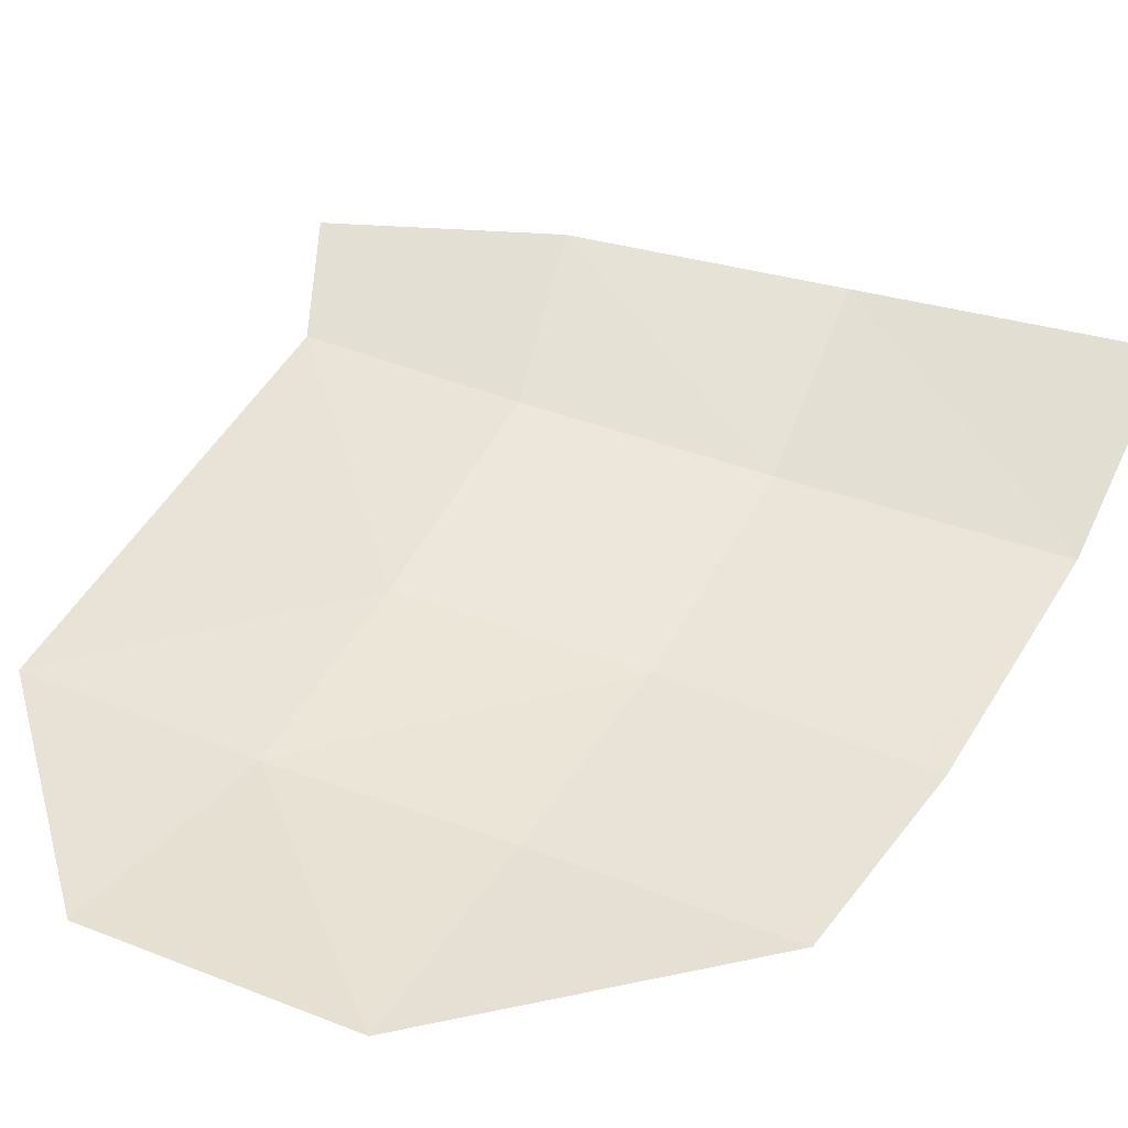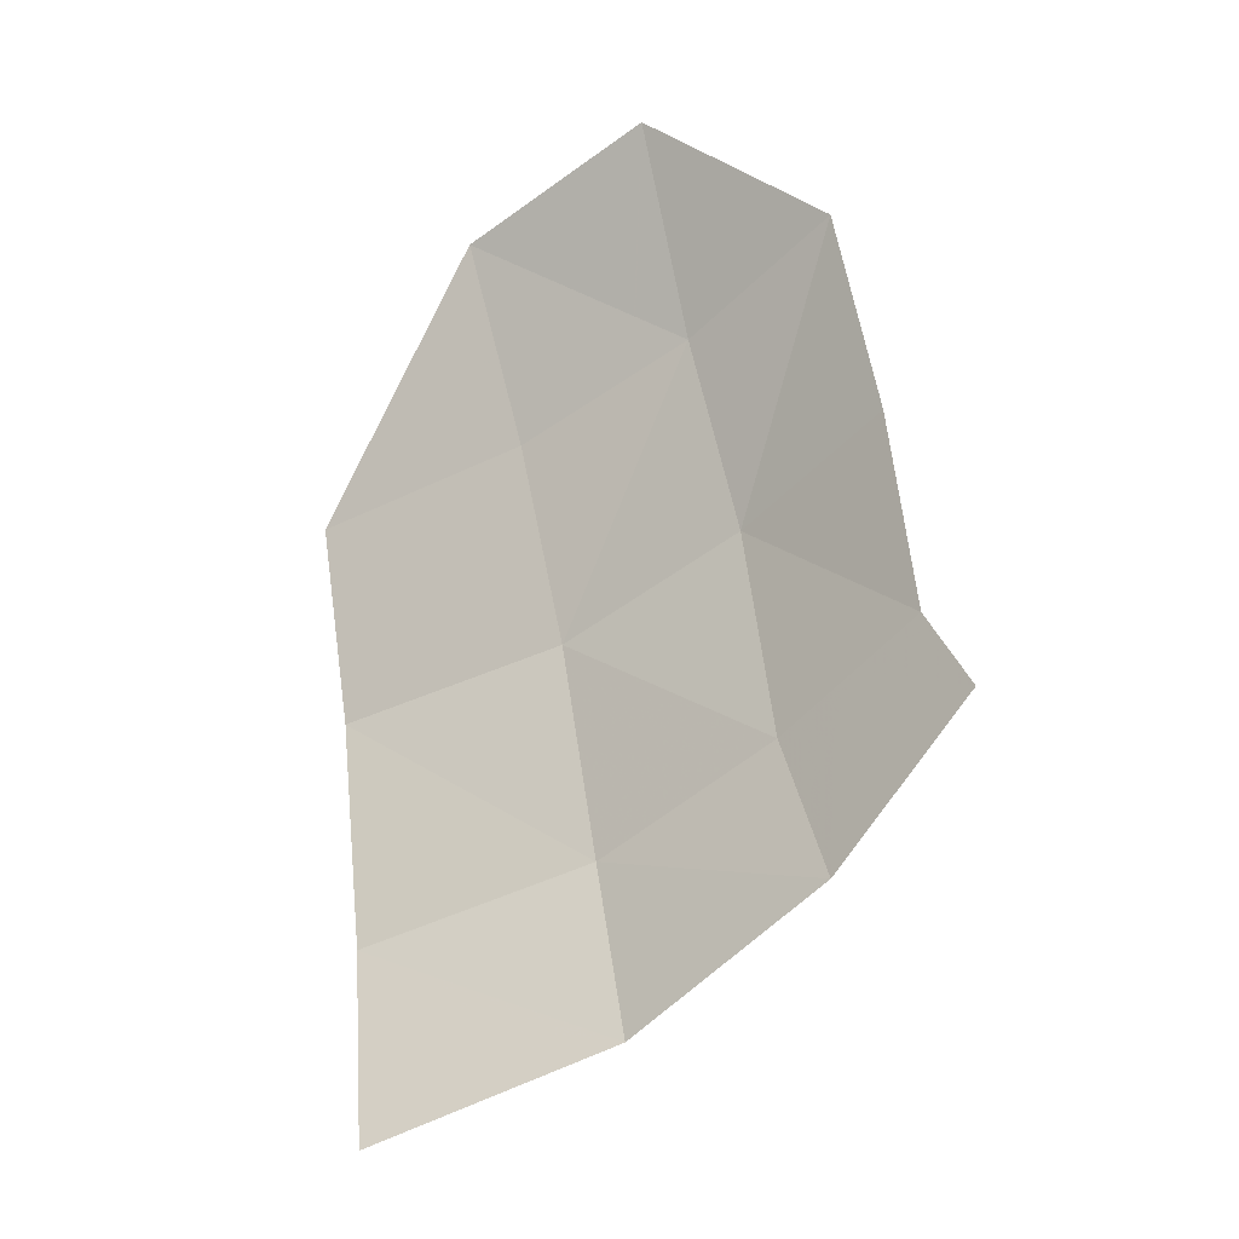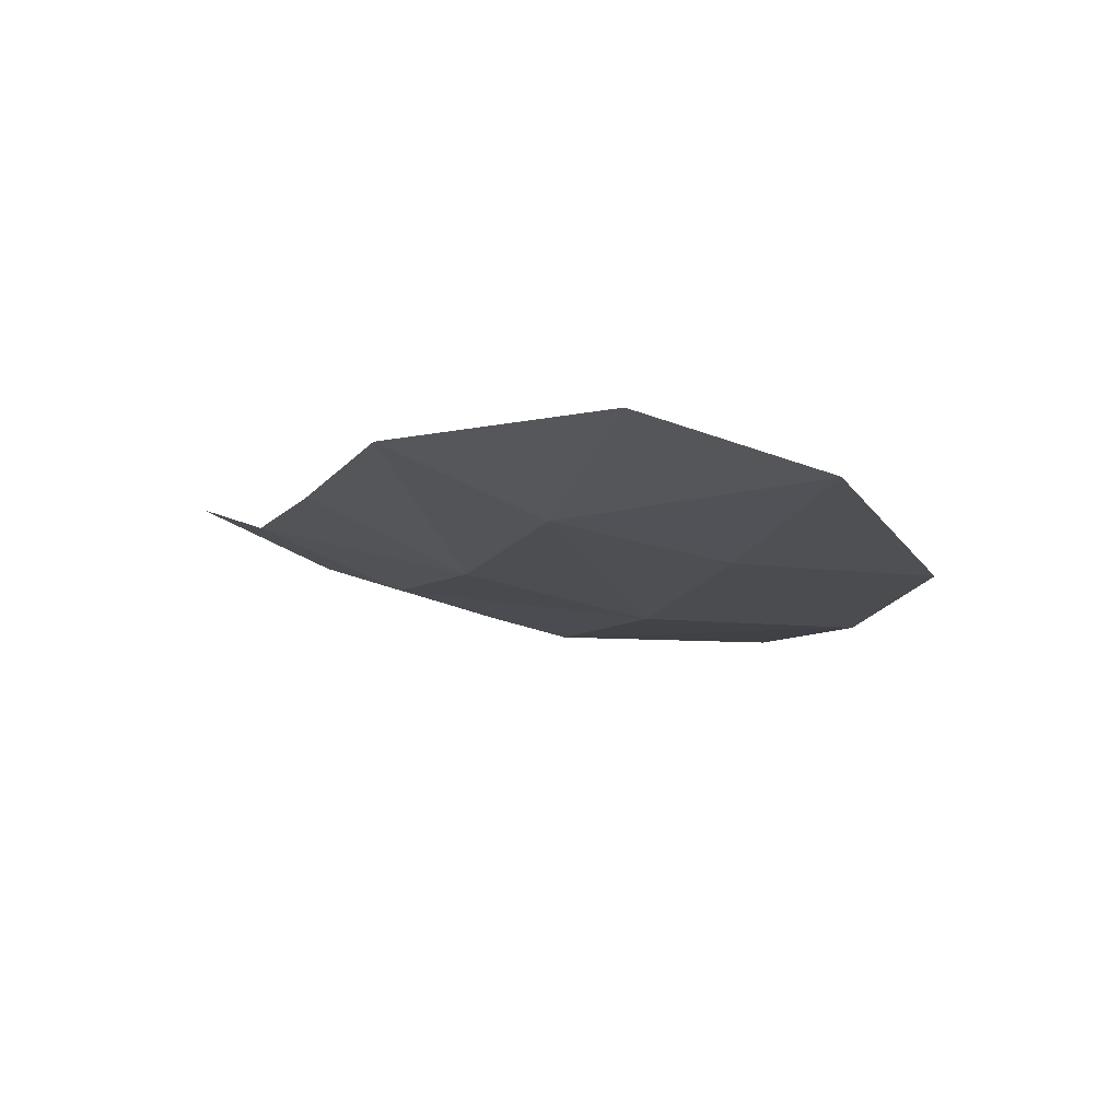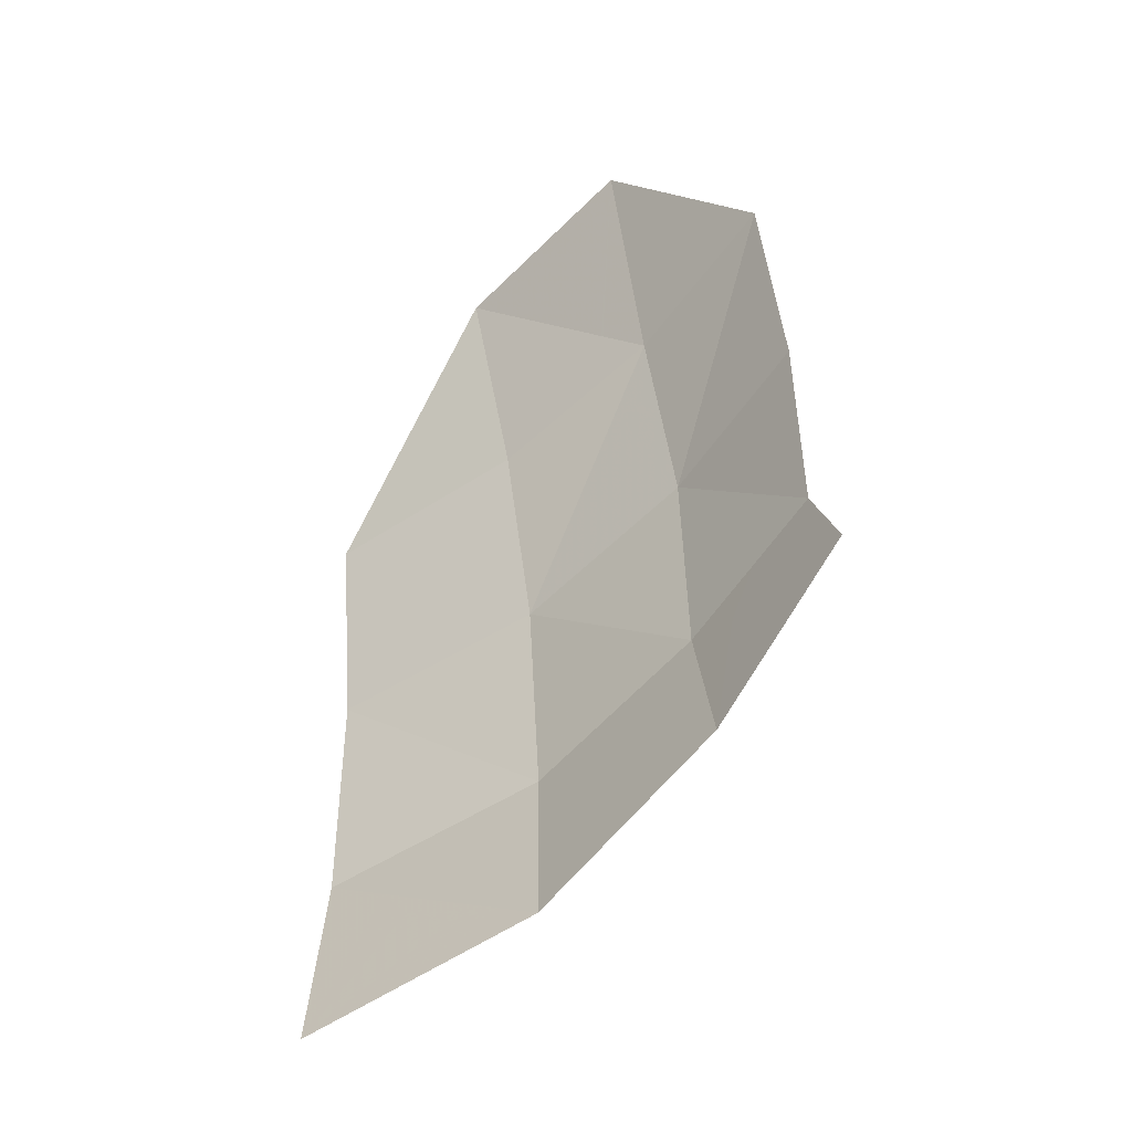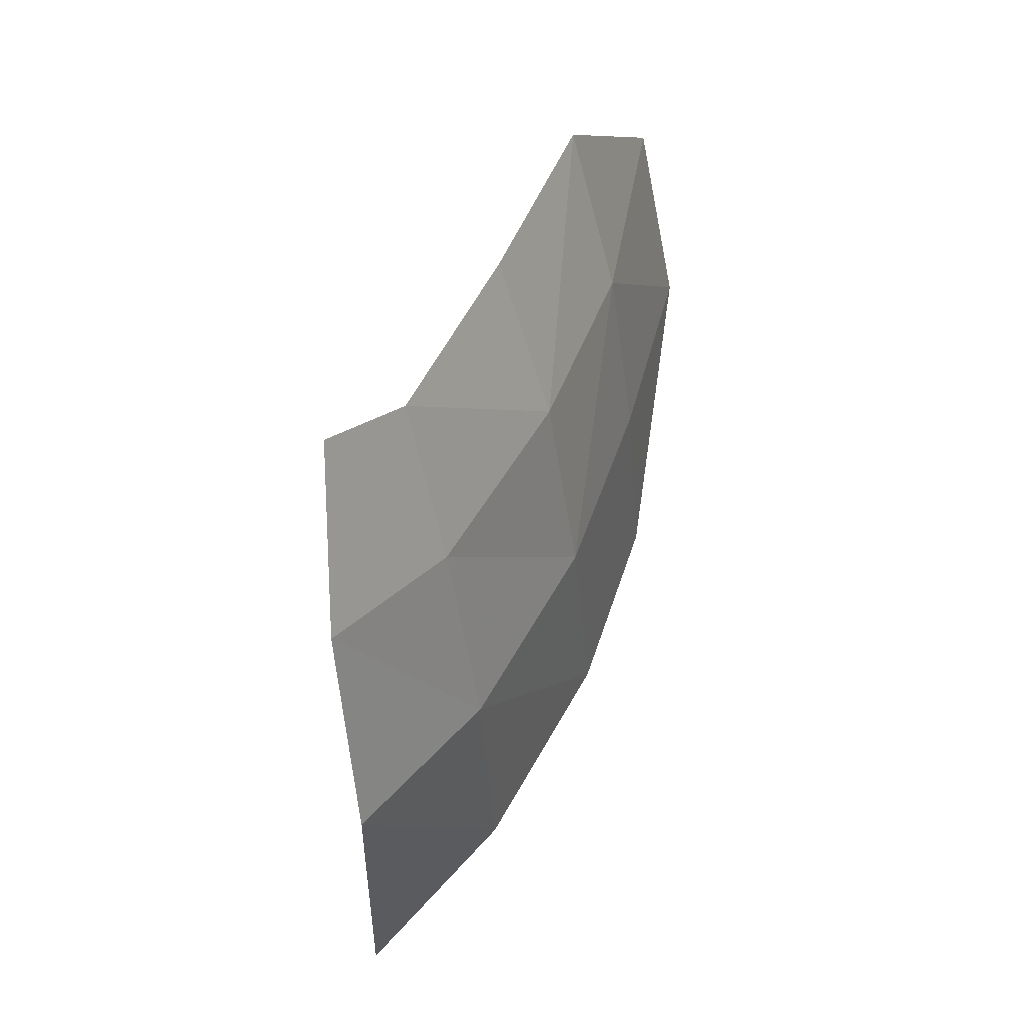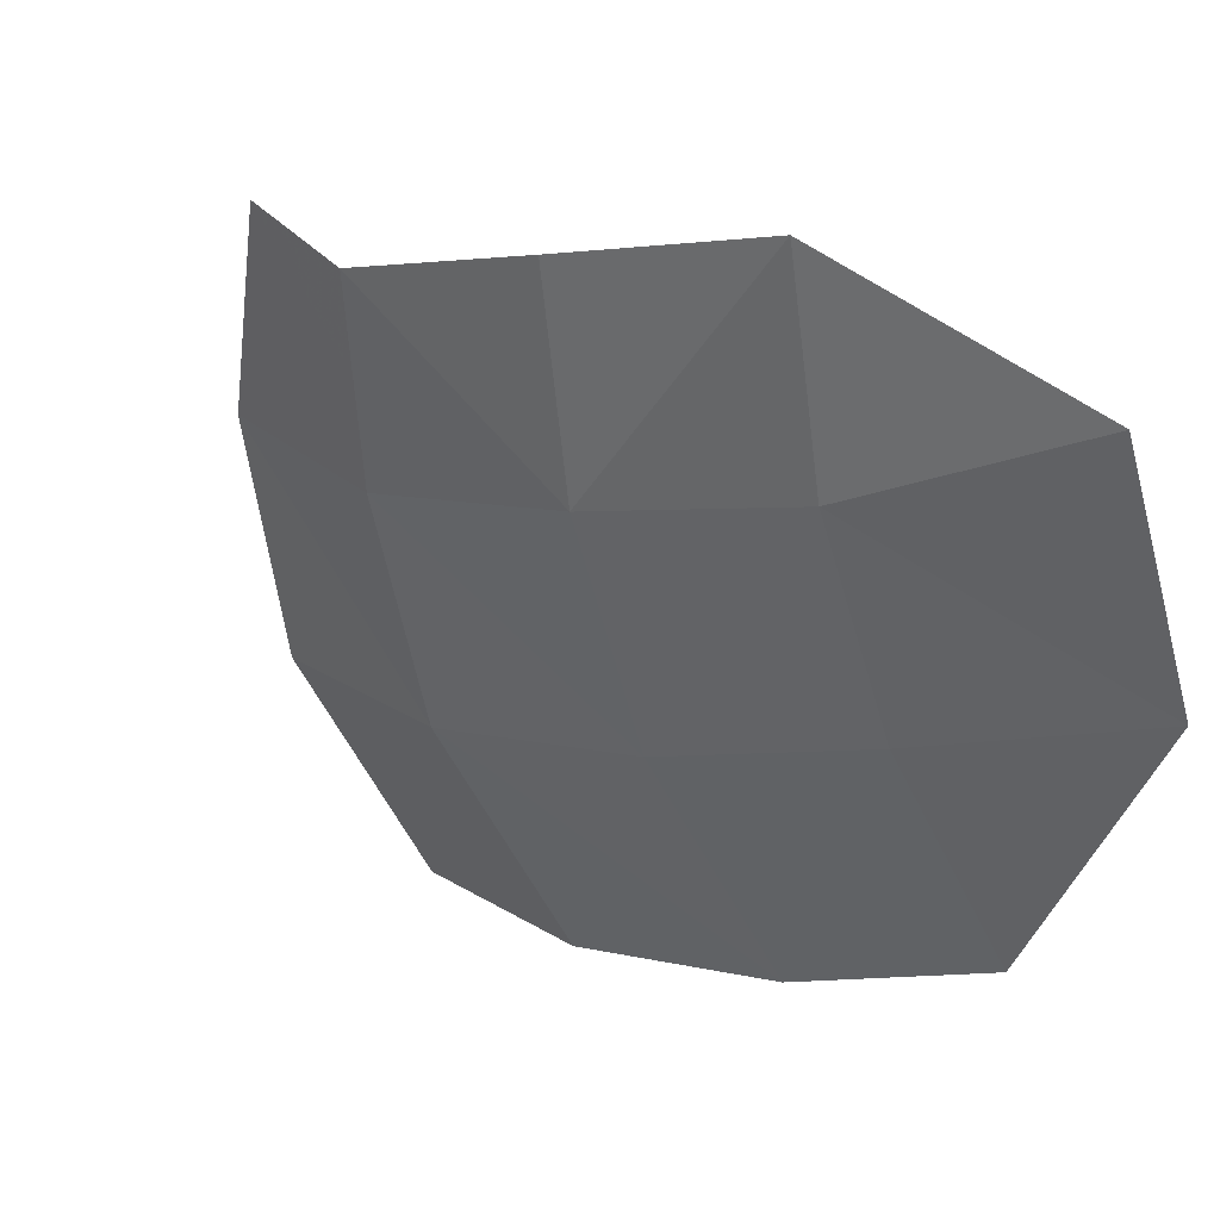
<metadata>
{"format":"obj","ext":"obj","renderer":"f3d","projection":"perspective","resolution":1024,"background":"white","views":[{"elev":16.3,"azim":-135.1,"up":"+Z"},{"elev":5.3,"azim":4.9,"up":"+Y"},{"elev":57.9,"azim":157.4,"up":"+Y"},{"elev":-11.5,"azim":15.7,"up":"+Y"},{"elev":-17.1,"azim":82.9,"up":"+Y"},{"elev":-40.2,"azim":137.6,"up":"+Z"}]}
</metadata>
<code>
v 0.5903 -1.019 -1.006
v 0.6397 -0.9972 -0.9894
v 0.6625 -0.9975 -0.9788
v 0.58 -1.2 -0.96
v 0.74 -1.095 -0.91
v 0.7602 -1.19 -0.8493
v 0.6809 -1.231 -0.8798
v 0.58 -1.2 -0.96
v 0.7602 -1.19 -0.8493
v 0.74 -1.095 -0.91
v 0.7695 -1.106 -0.8795
v 0.6625 -0.9975 -0.9788
v 0.7143 -1.01 -0.9485
v 0.74 -1.095 -0.91
v 0.58 -1.2 -0.96
v 0.6809 -1.231 -0.8798
v 0.5969 -1.274 -0.9155
v 0.58 -1.2 -0.96
v 0.7528 -1.049 -0.9125
v 0.7655 -1.073 -0.8962
v 0.74 -1.095 -0.91
v 0.7655 -1.073 -0.8962
v 0.7695 -1.106 -0.8795
v 0.74 -1.095 -0.91
v 0.5188 -1.1 -1.012
v 0.5454 -1.065 -1.014
v 0.58 -1.2 -0.96
v 0.4963 -1.149 -1.004
v 0.7528 -1.049 -0.9125
v 0.74 -1.095 -0.91
v 0.7143 -1.01 -0.9485
v 0.58 -1.2 -0.96
v 0.5454 -1.065 -1.014
v 0.5903 -1.019 -1.006
v 0.4894 -1.235 -0.9799
v 0.58 -1.2 -0.96
v 0.5969 -1.274 -0.9155
v 0.4949 -1.327 -0.9316
v 0.6625 -0.9975 -0.9788
v 0.6937 -0.9979 -0.9627
v 0.7143 -1.01 -0.9485
v 0.58 -1.2 -0.96
v 0.4894 -1.235 -0.9799
v 0.4889 -1.203 -0.9901
v 0.4963 -1.149 -1.004
v 0.6413 -0.9079 -1.009
v 0.6837 -0.9028 -0.9913
v 0.69 -0.93 -0.985
v 0.6398 -0.9085 -1.01
v 0.69 -0.93 -0.985
v 0.6937 -0.9979 -0.9627
v 0.6625 -0.9975 -0.9788
v 0.535 -1.025 -1.03
v 0.5327 -0.9694 -1.042
v 0.5832 -0.9319 -1.029
v 0.69 -0.93 -0.985
v 0.3975 -1.289 -0.9912
v 0.3982 -1.271 -0.9999
v 0.4894 -1.235 -0.9799
v 0.4949 -1.327 -0.9316
v 0.69 -0.93 -0.985
v 0.6837 -0.9028 -0.9913
v 0.7198 -0.905 -0.9707
v 0.8429 -1.145 -0.7983
v 0.7602 -1.19 -0.8493
v 0.7695 -1.106 -0.8795
v 0.8435 -1.133 -0.8031
v 0.535 -1.025 -1.03
v 0.4619 -1.056 -1.045
v 0.4896 -1.015 -1.046
v 0.5219 -0.981 -1.044
v 0.535 -1.025 -1.03
v 0.5903 -1.019 -1.006
v 0.5454 -1.065 -1.014
v 0.8311 -1.015 -0.8607
v 0.7655 -1.073 -0.8962
v 0.7528 -1.049 -0.9125
v 0.8076 -0.9627 -0.8933
v 0.8459 -1.082 -0.8211
v 0.7695 -1.106 -0.8795
v 0.7655 -1.073 -0.8962
v 0.8311 -1.015 -0.8607
v 0.7143 -1.01 -0.9485
v 0.7641 -0.9177 -0.9371
v 0.7836 -0.9379 -0.9187
v 0.7528 -1.049 -0.9125
v 0.4889 -1.203 -0.9901
v 0.4894 -1.235 -0.9799
v 0.3982 -1.271 -0.9999
v 0.4082 -1.185 -1.024
v 0.69 -0.93 -0.985
v 0.7143 -1.01 -0.9485
v 0.6937 -0.9979 -0.9627
v 0.6398 -0.9085 -1.01
v 0.69 -0.93 -0.985
v 0.5832 -0.9319 -1.029
v 0.5327 -0.9694 -1.042
v 0.535 -1.025 -1.03
v 0.5219 -0.981 -1.044
v 0.6397 -0.9972 -0.9894
v 0.69 -0.93 -0.985
v 0.6625 -0.9975 -0.9788
v 0.69 -0.93 -0.985
v 0.6397 -0.9972 -0.9894
v 0.5903 -1.019 -1.006
v 0.535 -1.025 -1.03
v 0.4949 -1.327 -0.9316
v 0.4076 -1.372 -0.9432
v 0.3975 -1.289 -0.9912
v 0.7528 -1.049 -0.9125
v 0.7836 -0.9379 -0.9187
v 0.8076 -0.9627 -0.8933
v 0.8435 -1.133 -0.8031
v 0.7695 -1.106 -0.8795
v 0.8459 -1.082 -0.8211
v 0.7143 -1.01 -0.9485
v 0.69 -0.93 -0.985
v 0.7198 -0.905 -0.9707
v 0.7641 -0.9177 -0.9371
v 0.4963 -1.149 -1.004
v 0.4082 -1.185 -1.024
v 0.4262 -1.124 -1.036
v 0.5188 -1.1 -1.012
v 0.5188 -1.1 -1.012
v 0.4262 -1.124 -1.036
v 0.4619 -1.056 -1.045
v 0.5454 -1.065 -1.014
v 0.4619 -1.056 -1.045
v 0.535 -1.025 -1.03
v 0.5454 -1.065 -1.014
v 0.4889 -1.203 -0.9901
v 0.4082 -1.185 -1.024
v 0.4963 -1.149 -1.004
v 0.655 -1.5 -0.735
v 0.6157 -1.494 -0.7602
v 0.649 -1.478 -0.7557
v 0.43 -1.605 -0.765
v 0.5075 -1.494 -0.8171
v 0.5613 -1.503 -0.7814
v 0.7198 -0.905 -0.9707
v 0.6837 -0.9028 -0.9913
v 0.645 -0.735 -1.03
v 0.815 -0.825 -0.925
v 0.86 -0.99 -0.845
v 0.8311 -1.015 -0.8607
v 0.8076 -0.9627 -0.8933
v 0.815 -0.825 -0.925
v 0.93 -1.2 -0.68
v 0.8209 -1.251 -0.7621
v 0.8364 -1.201 -0.7783
v 0.89 -1.15 -0.755
v 0.82 -1.355 -0.695
v 0.7668 -1.36 -0.7376
v 0.7973 -1.307 -0.7504
v 0.7064 -1.436 -0.7362
v 0.7426 -1.395 -0.7341
v 0.82 -1.355 -0.695
v 0.655 -1.5 -0.735
v 0.8459 -1.082 -0.8211
v 0.8311 -1.015 -0.8607
v 0.86 -0.99 -0.845
v 0.89 -1.15 -0.755
v 0.8364 -1.201 -0.7783
v 0.8429 -1.145 -0.7983
v 0.89 -1.15 -0.755
v 0.4896 -1.015 -1.046
v 0.4619 -1.056 -1.045
v 0.345 -1.105 -1.07
v 0.48 -0.84 -1.09
v 0.345 -1.105 -1.07
v 0.4262 -1.124 -1.036
v 0.4082 -1.185 -1.024
v 0.375 -1.28 -1.005
v 0.375 -1.28 -1.005
v 0.3982 -1.271 -0.9999
v 0.3975 -1.289 -0.9912
v 0.405 -1.465 -0.895
v 0.4076 -1.372 -0.9432
v 0.4273 -1.423 -0.9082
v 0.405 -1.465 -0.895
v 0.4462 -1.448 -0.8873
v 0.4745 -1.475 -0.8506
v 0.43 -1.605 -0.765
v 0.6398 -0.9085 -1.01
v 0.48 -0.84 -1.09
v 0.645 -0.735 -1.03
v 0.6413 -0.9079 -1.009
v 0.7641 -0.9177 -0.9371
v 0.815 -0.825 -0.925
v 0.7836 -0.9379 -0.9187
v 0.5832 -0.9319 -1.029
v 0.5327 -0.9694 -1.042
v 0.48 -0.84 -1.09
v 0.5613 -1.503 -0.7814
v 0.6157 -1.494 -0.7602
v 0.655 -1.5 -0.735
v 0.43 -1.605 -0.765
v 0.43 -1.605 -0.765
v 0.4745 -1.475 -0.8506
v 0.5075 -1.494 -0.8171
v 0.8076 -0.9627 -0.8933
v 0.7836 -0.9379 -0.9187
v 0.815 -0.825 -0.925
v 0.8209 -1.251 -0.7621
v 0.93 -1.2 -0.68
v 0.82 -1.355 -0.695
v 0.7973 -1.307 -0.7504
v 0.649 -1.478 -0.7557
v 0.7064 -1.436 -0.7362
v 0.655 -1.5 -0.735
v 0.7668 -1.36 -0.7376
v 0.82 -1.355 -0.695
v 0.7426 -1.395 -0.7341
v 0.8459 -1.082 -0.8211
v 0.89 -1.15 -0.755
v 0.8435 -1.133 -0.8031
v 0.89 -1.15 -0.755
v 0.8429 -1.145 -0.7983
v 0.8435 -1.133 -0.8031
v 0.5219 -0.981 -1.044
v 0.4896 -1.015 -1.046
v 0.48 -0.84 -1.09
v 0.3982 -1.271 -0.9999
v 0.375 -1.28 -1.005
v 0.4082 -1.185 -1.024
v 0.345 -1.105 -1.07
v 0.4619 -1.056 -1.045
v 0.4262 -1.124 -1.036
v 0.375 -1.28 -1.005
v 0.3975 -1.289 -0.9912
v 0.4076 -1.372 -0.9432
v 0.405 -1.465 -0.895
v 0.405 -1.465 -0.895
v 0.4273 -1.423 -0.9082
v 0.4462 -1.448 -0.8873
v 0.6837 -0.9028 -0.9913
v 0.6413 -0.9079 -1.009
v 0.645 -0.735 -1.03
v 0.7641 -0.9177 -0.9371
v 0.7198 -0.905 -0.9707
v 0.815 -0.825 -0.925
v 0.48 -0.84 -1.09
v 0.6398 -0.9085 -1.01
v 0.5832 -0.9319 -1.029
v 0.5327 -0.9694 -1.042
v 0.5219 -0.981 -1.044
v 0.48 -0.84 -1.09
v 0.4273 -1.423 -0.9082
v 0.4076 -1.372 -0.9432
v 0.4949 -1.327 -0.9316
v 0.4462 -1.448 -0.8873
v 0.4949 -1.327 -0.9316
v 0.5969 -1.274 -0.9155
v 0.62 -1.375 -0.855
v 0.6809 -1.231 -0.8798
v 0.775 -1.26 -0.805
v 0.62 -1.375 -0.855
v 0.5969 -1.274 -0.9155
v 0.775 -1.26 -0.805
v 0.6809 -1.231 -0.8798
v 0.7602 -1.19 -0.8493
v 0.5075 -1.494 -0.8171
v 0.4745 -1.475 -0.8506
v 0.6157 -1.494 -0.7602
v 0.5613 -1.503 -0.7814
v 0.8364 -1.201 -0.7783
v 0.775 -1.26 -0.805
v 0.7602 -1.19 -0.8493
v 0.8429 -1.145 -0.7983
v 0.4745 -1.475 -0.8506
v 0.4462 -1.448 -0.8873
v 0.62 -1.375 -0.855
v 0.6157 -1.494 -0.7602
v 0.7668 -1.36 -0.7376
v 0.62 -1.375 -0.855
v 0.775 -1.26 -0.805
v 0.7973 -1.307 -0.7504
v 0.4462 -1.448 -0.8873
v 0.4949 -1.327 -0.9316
v 0.62 -1.375 -0.855
v 0.775 -1.26 -0.805
v 0.8364 -1.201 -0.7783
v 0.8209 -1.251 -0.7621
v 0.7973 -1.307 -0.7504
v 0.62 -1.375 -0.855
v 0.7668 -1.36 -0.7376
v 0.7426 -1.395 -0.7341
v 0.7064 -1.436 -0.7362
v 0.649 -1.478 -0.7557
v 0.62 -1.375 -0.855
v 0.7064 -1.436 -0.7362
v 0.62 -1.375 -0.855
v 0.649 -1.478 -0.7557
v 0.6157 -1.494 -0.7602
g mesh6851962
f 1 2 3
f 3 4 1
f 5 6 7
f 7 8 5
f 9 10 11
f 12 13 14
f 14 15 12
f 16 17 18
f 19 20 21
f 22 23 24
f 25 26 27
f 27 28 25
f 29 30 31
f 32 33 34
f 35 36 37
f 37 38 35
f 39 40 41
f 42 43 44
f 44 45 42
g mesh6851963
f 46 47 48
f 48 49 46
f 50 51 52
f 53 54 55
f 55 56 53
f 57 58 59
f 59 60 57
f 61 62 63
f 64 65 66
f 66 67 64
f 68 69 70
f 70 71 68
f 72 73 74
f 75 76 77
f 77 78 75
f 79 80 81
f 81 82 79
f 83 84 85
f 85 86 83
f 87 88 89
f 89 90 87
f 91 92 93
f 94 95 96
f 97 98 99
f 100 101 102
f 103 104 105
f 105 106 103
f 107 108 109
f 110 111 112
f 113 114 115
f 116 117 118
f 118 119 116
f 120 121 122
f 122 123 120
f 124 125 126
f 126 127 124
f 128 129 130
f 131 132 133
g mesh6851964
f 134 135 136
f 137 138 139
f 140 141 142
f 142 143 140
f 144 145 146
f 146 147 144
f 148 149 150
f 150 151 148
f 152 153 154
f 155 156 157
f 157 158 155
f 159 160 161
f 161 162 159
f 163 164 165
f 166 167 168
f 168 169 166
f 170 171 172
f 172 173 170
f 174 175 176
f 177 178 179
f 180 181 182
f 182 183 180
f 184 185 186
f 186 187 184
f 188 189 190
f 191 192 193
f 194 195 196
f 196 197 194
f 198 199 200
f 201 202 203
f 204 205 206
f 206 207 204
f 208 209 210
f 211 212 213
f 214 215 216
f 217 218 219
f 220 221 222
f 223 224 225
f 226 227 228
f 229 230 231
f 231 232 229
f 233 234 235
f 236 237 238
f 239 240 241
f 242 243 244
f 245 246 247
g mesh6851965
f 248 249 250
f 250 251 248
f 252 253 254
f 255 256 257
f 257 258 255
f 259 260 261
f 262 263 264
f 264 265 262
f 266 267 268
f 268 269 266
f 270 271 272
f 272 273 270
f 274 275 276
f 276 277 274
f 278 279 280
f 281 282 283
f 283 284 281
f 285 286 287
f 287 288 285
f 289 290 291
f 292 293 294

</code>
